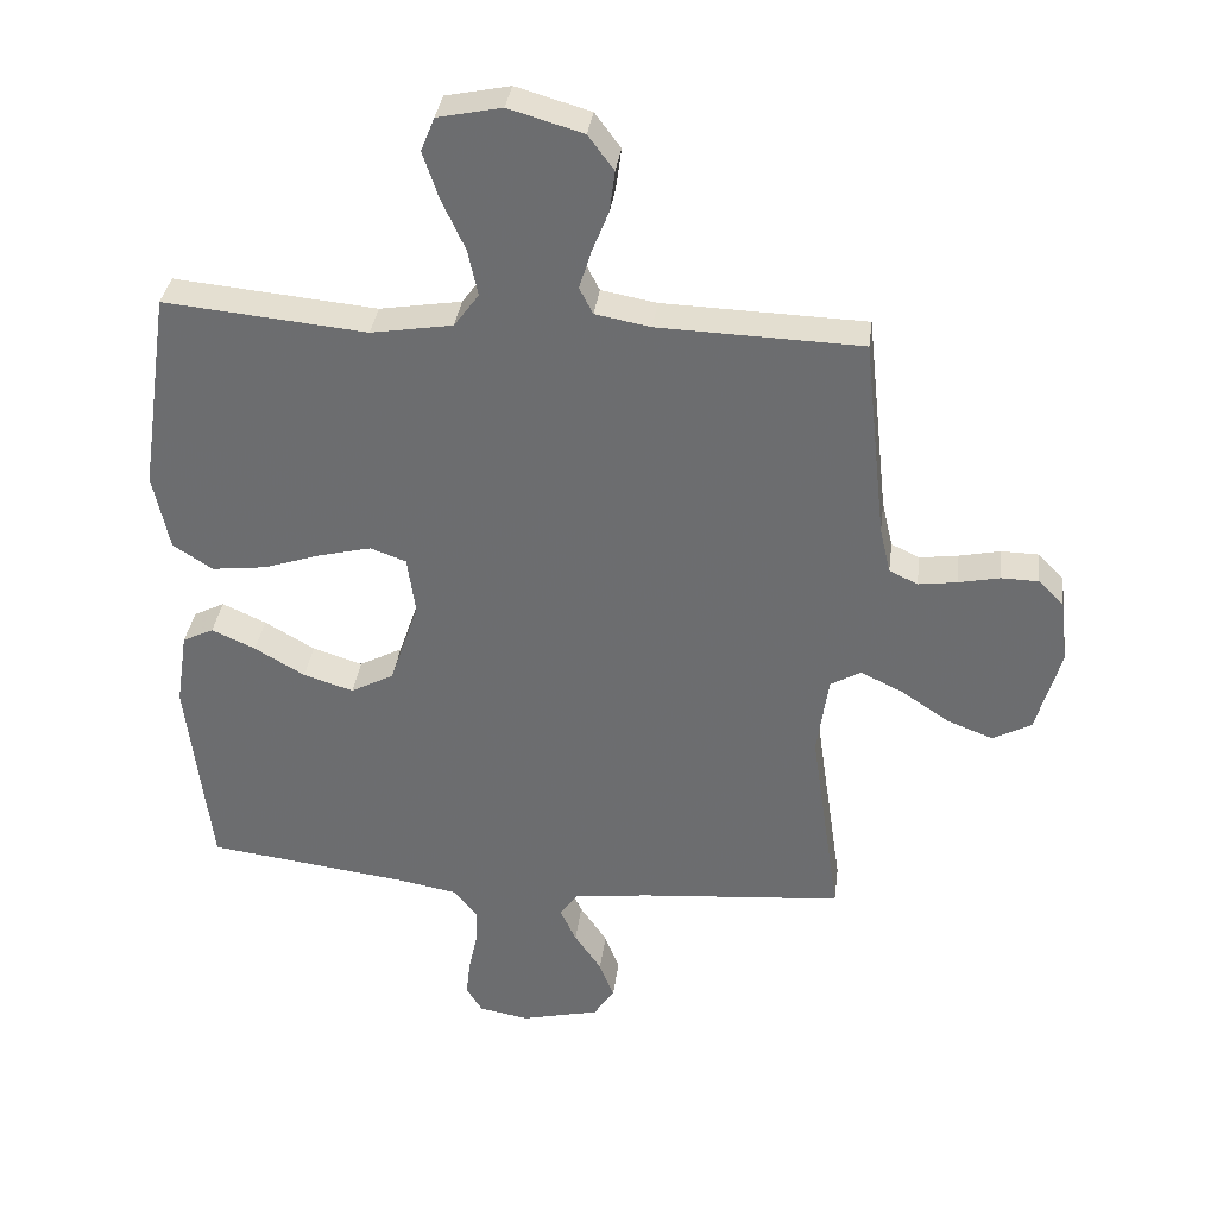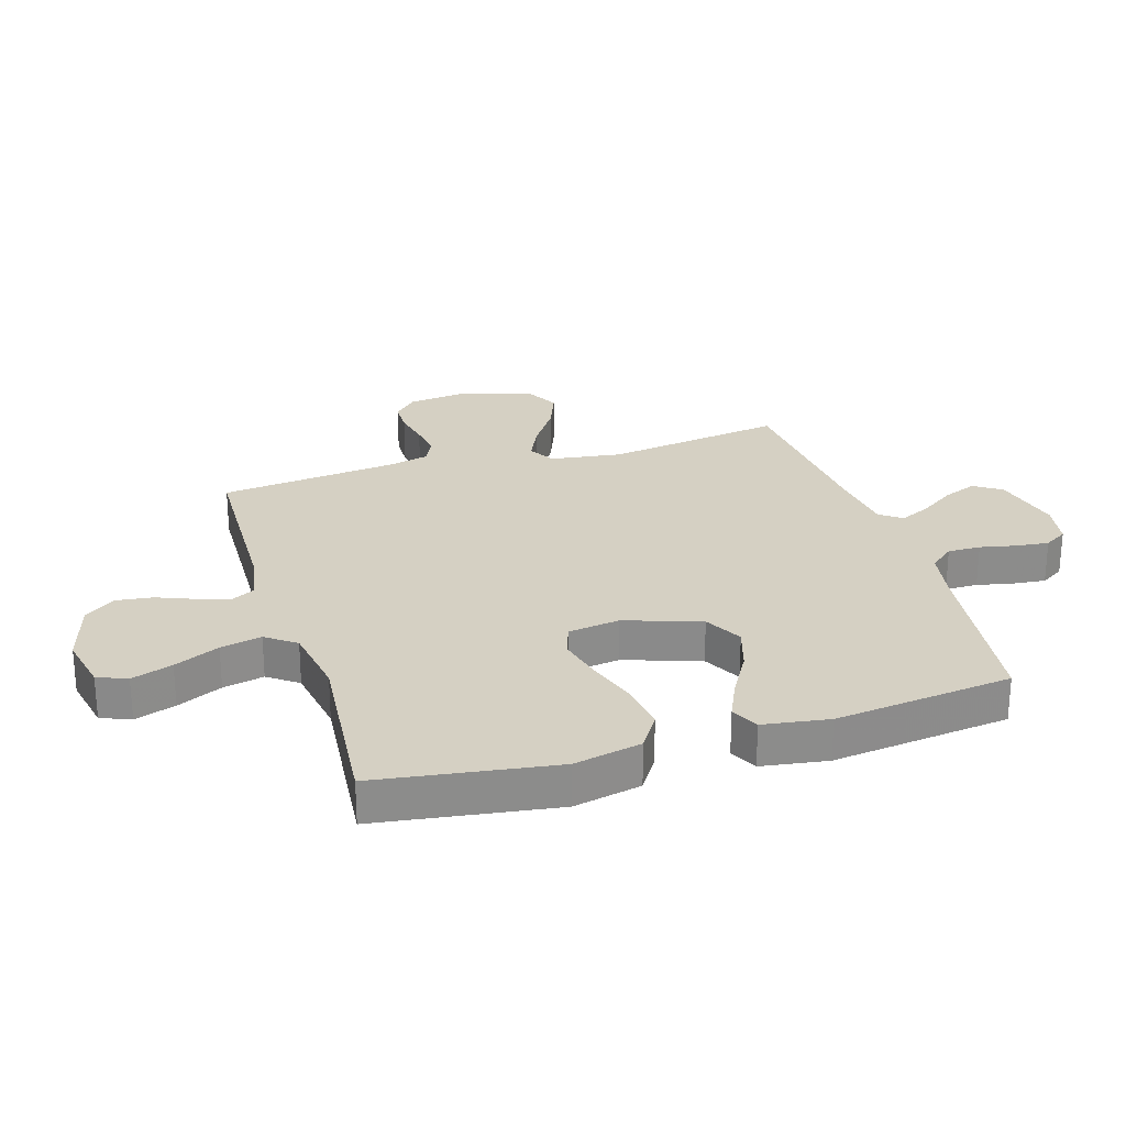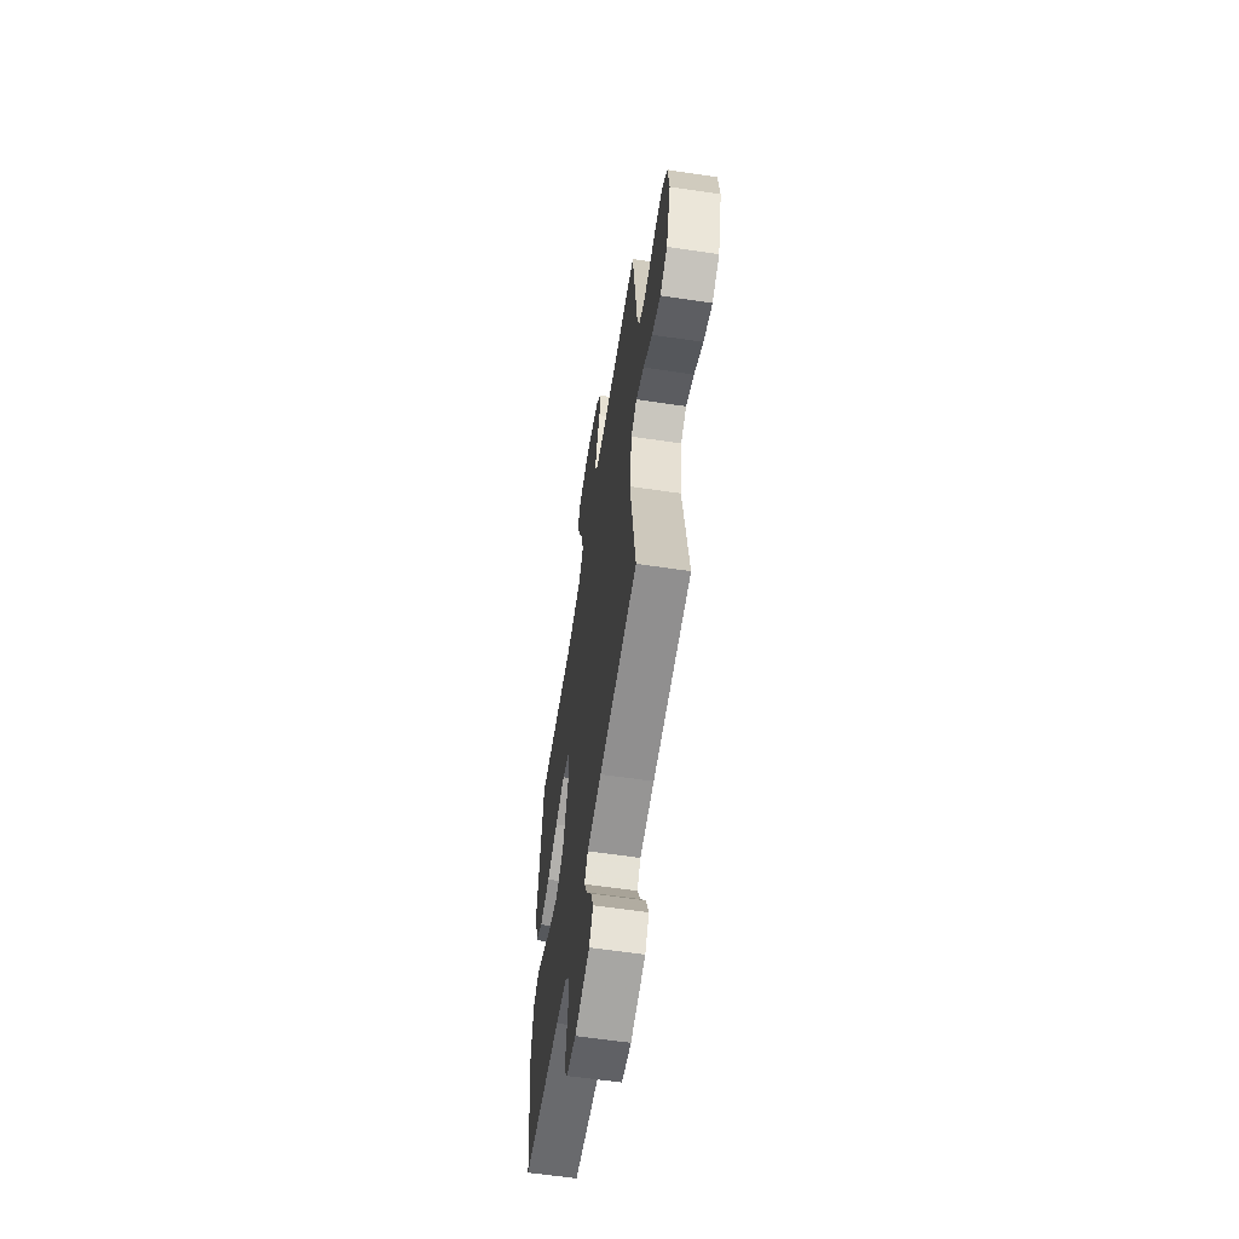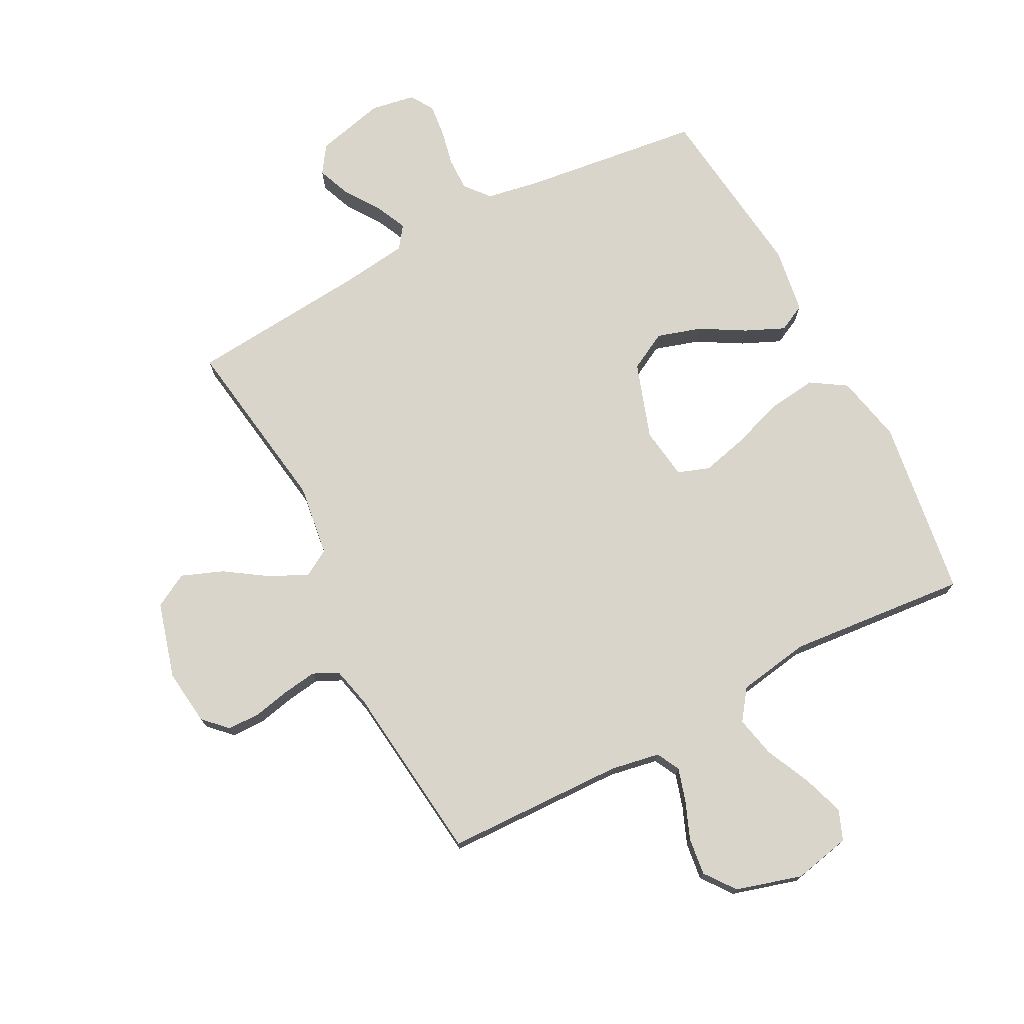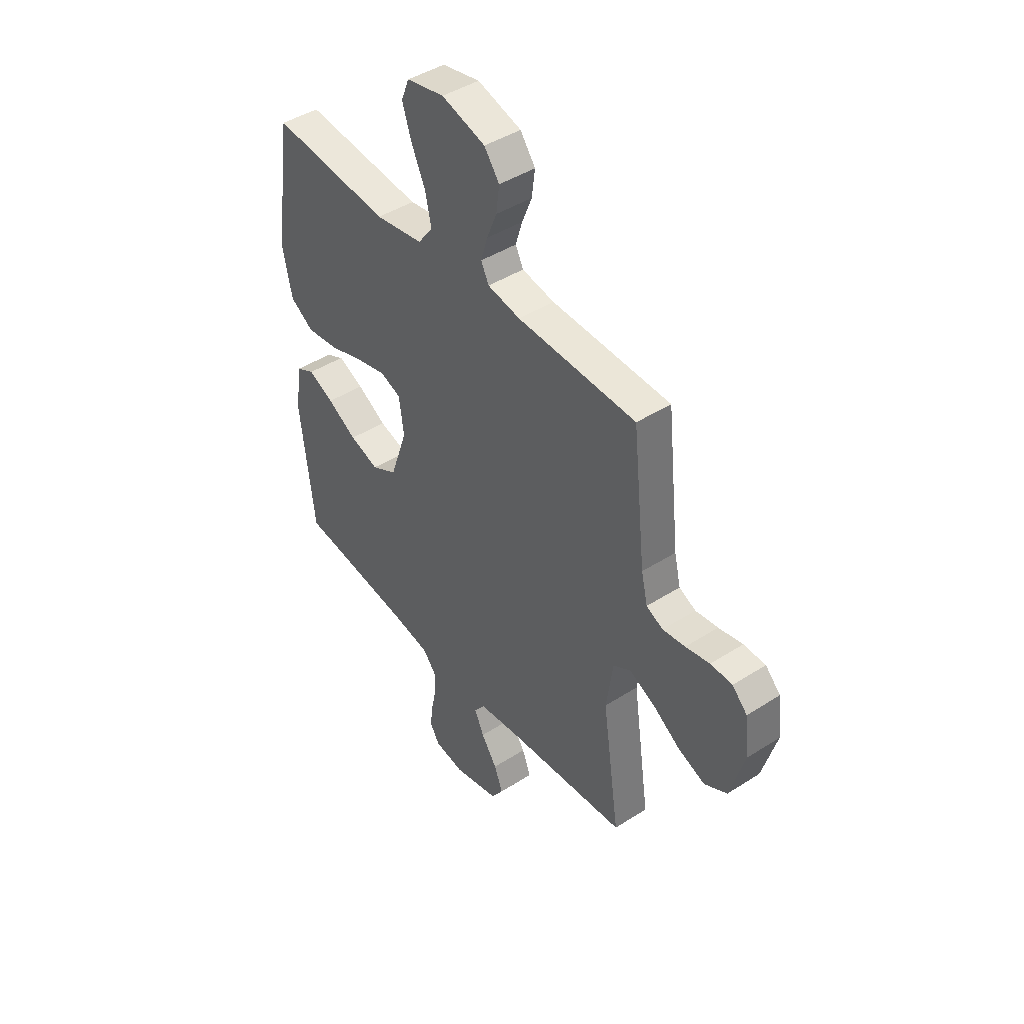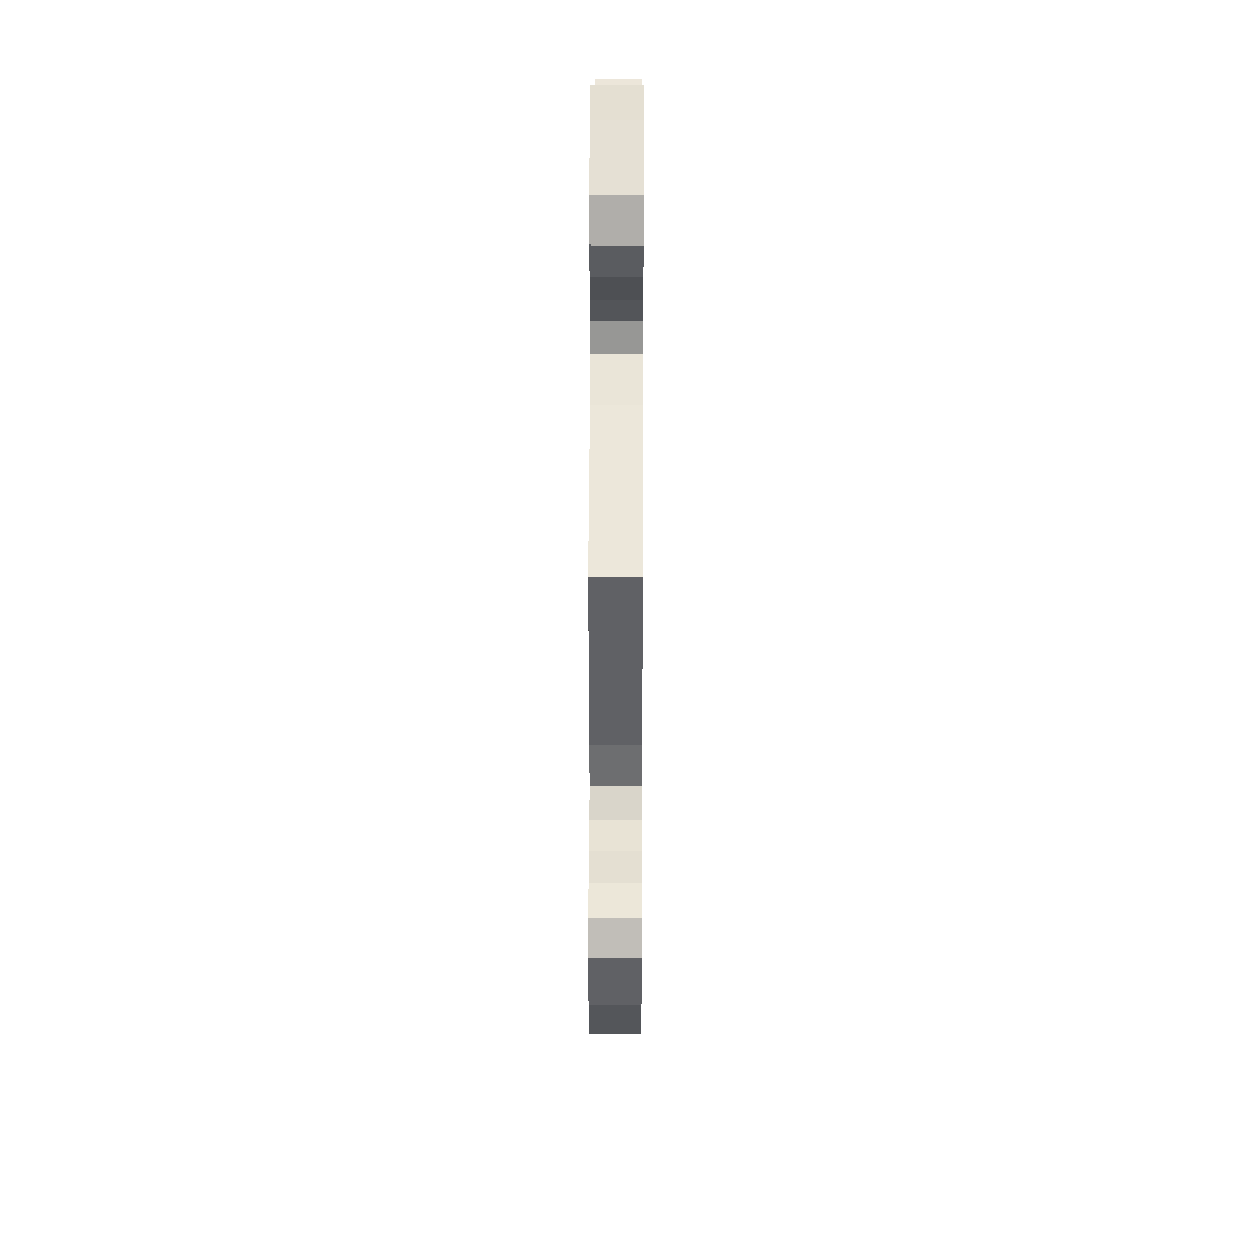
<metadata>
{"format":"obj","ext":"obj","renderer":"f3d","projection":"perspective","resolution":1024,"background":"white","views":[{"elev":35.0,"azim":-172.7,"up":"+Z"},{"elev":26.3,"azim":72.9,"up":"+Y"},{"elev":-60.4,"azim":-98.7,"up":"+Z"},{"elev":74.3,"azim":-27.7,"up":"+Y"},{"elev":44.1,"azim":-126.8,"up":"+Z"},{"elev":49.0,"azim":-89.8,"up":"+Z"}]}
</metadata>
<code>
v 0.5 0.07 0.5
v 0.544 0.07 0.2
v 0.52 0.07 0.086
v 0.461 0.07 0.048
v 0.38 0.07 0.058
v 0.294 0.07 0.087
v 0.217 0.07 0.106
v 0.164 0.07 0.087
v 0.152 0.07 0
v 0.195 0.07 -0.127
v 0.259 0.07 -0.161
v 0.333 0.07 -0.138
v 0.407 0.07 -0.095
v 0.472 0.07 -0.066
v 0.518 0.07 -0.089
v 0.535 0.07 -0.2
v 0.5 0.07 -0.5
v 0.2 0.07 -0.538
v 0.112 0.07 -0.554
v 0.078 0.07 -0.595
v 0.079 0.07 -0.65
v 0.092 0.07 -0.711
v 0.098 0.07 -0.766
v 0.074 0.07 -0.805
v 0 0.07 -0.818
v -0.116 0.07 -0.79
v -0.147 0.07 -0.744
v -0.125 0.07 -0.688
v -0.085 0.07 -0.629
v -0.061 0.07 -0.577
v -0.088 0.07 -0.54
v -0.2 0.07 -0.526
v -0.5 0.07 -0.5
v -0.456 0.07 -0.2
v -0.473 0.07 -0.08
v -0.518 0.07 -0.054
v -0.581 0.07 -0.084
v -0.651 0.07 -0.131
v -0.72 0.07 -0.158
v -0.777 0.07 -0.127
v -0.813 0.07 0
v -0.802 0.07 0.094
v -0.764 0.07 0.132
v -0.709 0.07 0.133
v -0.648 0.07 0.12
v -0.591 0.07 0.112
v -0.549 0.07 0.132
v -0.533 0.07 0.2
v -0.5 0.07 0.5
v -0.2 0.07 0.509
v -0.118 0.07 0.524
v -0.098 0.07 0.563
v -0.115 0.07 0.619
v -0.14 0.07 0.681
v -0.148 0.07 0.743
v -0.11 0.07 0.794
v 0 0.07 0.826
v 0.095 0.07 0.806
v 0.115 0.07 0.756
v 0.092 0.07 0.687
v 0.057 0.07 0.611
v 0.042 0.07 0.542
v 0.079 0.07 0.492
v 0.2 0.07 0.472
v 0.5 0 0.5
v 0.544 0 0.2
v 0.52 0 0.086
v 0.461 0 0.048
v 0.38 0 0.058
v 0.294 0 0.087
v 0.217 0 0.106
v 0.164 0 0.087
v 0.152 0 0
v 0.195 0 -0.127
v 0.259 0 -0.161
v 0.333 0 -0.138
v 0.407 0 -0.095
v 0.472 0 -0.066
v 0.518 0 -0.089
v 0.535 0 -0.2
v 0.5 0 -0.5
v 0.2 0 -0.538
v 0.112 0 -0.554
v 0.078 0 -0.595
v 0.079 0 -0.65
v 0.092 0 -0.711
v 0.098 0 -0.766
v 0.074 0 -0.805
v 0 0 -0.818
v -0.116 0 -0.79
v -0.147 0 -0.744
v -0.125 0 -0.688
v -0.085 0 -0.629
v -0.061 0 -0.577
v -0.088 0 -0.54
v -0.2 0 -0.526
v -0.5 0 -0.5
v -0.456 0 -0.2
v -0.473 0 -0.08
v -0.518 0 -0.054
v -0.581 0 -0.084
v -0.651 0 -0.131
v -0.72 0 -0.158
v -0.777 0 -0.127
v -0.813 0 0
v -0.802 0 0.094
v -0.764 0 0.132
v -0.709 0 0.133
v -0.648 0 0.12
v -0.591 0 0.112
v -0.549 0 0.132
v -0.533 0 0.2
v -0.5 0 0.5
v -0.2 0 0.509
v -0.118 0 0.524
v -0.098 0 0.563
v -0.115 0 0.619
v -0.14 0 0.681
v -0.148 0 0.743
v -0.11 0 0.794
v 0 0 0.826
v 0.095 0 0.806
v 0.115 0 0.756
v 0.092 0 0.687
v 0.057 0 0.611
v 0.042 0 0.542
v 0.079 0 0.492
v 0.2 0 0.472
f 58 59 60 61
f 58 61 62
f 57 58 62
f 56 57 62
f 53 54 55 56
f 52 53 56 62
f 51 52 62 63
f 48 49 50
f 47 48 50 51
f 42 43 44 45
f 42 45 46
f 41 42 46
f 40 41 46 47
f 37 38 39 40
f 36 37 40 47
f 32 33 34
f 31 32 34 35
f 26 27 28 29
f 26 29 30
f 25 26 30
f 24 25 30
f 21 22 23 24
f 20 21 24 30
f 19 20 30 31
f 15 16 17 18
f 12 13 14 15
f 11 12 15 18
f 10 11 18 19
f 3 4 5 6
f 3 6 7
f 64 1 2 3
f 64 3 7
f 63 64 7 8
f 51 63 8 9
f 35 36 47 51
f 19 31 35 51
f 9 10 19 51
f 125 124 123 122
f 126 125 122
f 126 122 121
f 126 121 120
f 120 119 118 117
f 126 120 117 116
f 127 126 116 115
f 114 113 112
f 115 114 112 111
f 109 108 107 106
f 110 109 106
f 110 106 105
f 111 110 105 104
f 104 103 102 101
f 111 104 101 100
f 98 97 96
f 99 98 96 95
f 93 92 91 90
f 94 93 90
f 94 90 89
f 94 89 88
f 88 87 86 85
f 94 88 85 84
f 95 94 84 83
f 82 81 80 79
f 79 78 77 76
f 82 79 76 75
f 83 82 75 74
f 70 69 68 67
f 71 70 67
f 67 66 65 128
f 71 67 128
f 72 71 128 127
f 73 72 127 115
f 115 111 100 99
f 115 99 95 83
f 115 83 74 73
f 1 65 66 2
f 2 66 67 3
f 3 67 68 4
f 4 68 69 5
f 5 69 70 6
f 6 70 71 7
f 7 71 72 8
f 8 72 73 9
f 9 73 74 10
f 10 74 75 11
f 11 75 76 12
f 12 76 77 13
f 13 77 78 14
f 14 78 79 15
f 15 79 80 16
f 16 80 81 17
f 17 81 82 18
f 18 82 83 19
f 19 83 84 20
f 20 84 85 21
f 21 85 86 22
f 22 86 87 23
f 23 87 88 24
f 24 88 89 25
f 25 89 90 26
f 26 90 91 27
f 27 91 92 28
f 28 92 93 29
f 29 93 94 30
f 30 94 95 31
f 31 95 96 32
f 32 96 97 33
f 33 97 98 34
f 34 98 99 35
f 35 99 100 36
f 36 100 101 37
f 37 101 102 38
f 38 102 103 39
f 39 103 104 40
f 40 104 105 41
f 41 105 106 42
f 42 106 107 43
f 43 107 108 44
f 44 108 109 45
f 45 109 110 46
f 46 110 111 47
f 47 111 112 48
f 48 112 113 49
f 49 113 114 50
f 50 114 115 51
f 51 115 116 52
f 52 116 117 53
f 53 117 118 54
f 54 118 119 55
f 55 119 120 56
f 56 120 121 57
f 57 121 122 58
f 58 122 123 59
f 59 123 124 60
f 60 124 125 61
f 61 125 126 62
f 62 126 127 63
f 63 127 128 64
f 64 128 65 1

</code>
